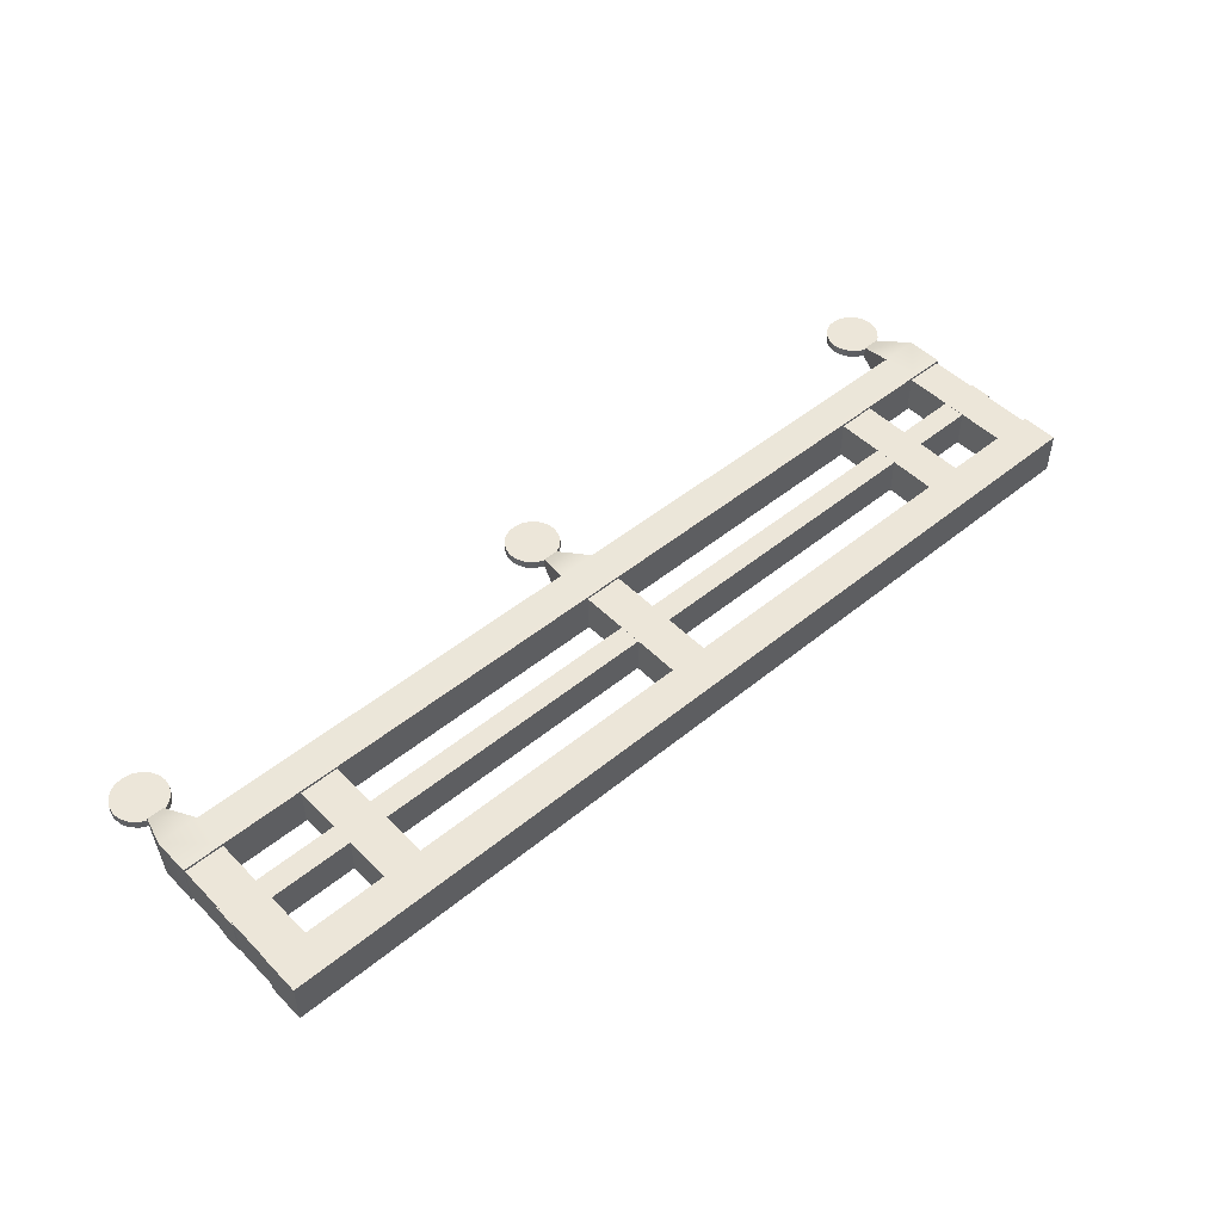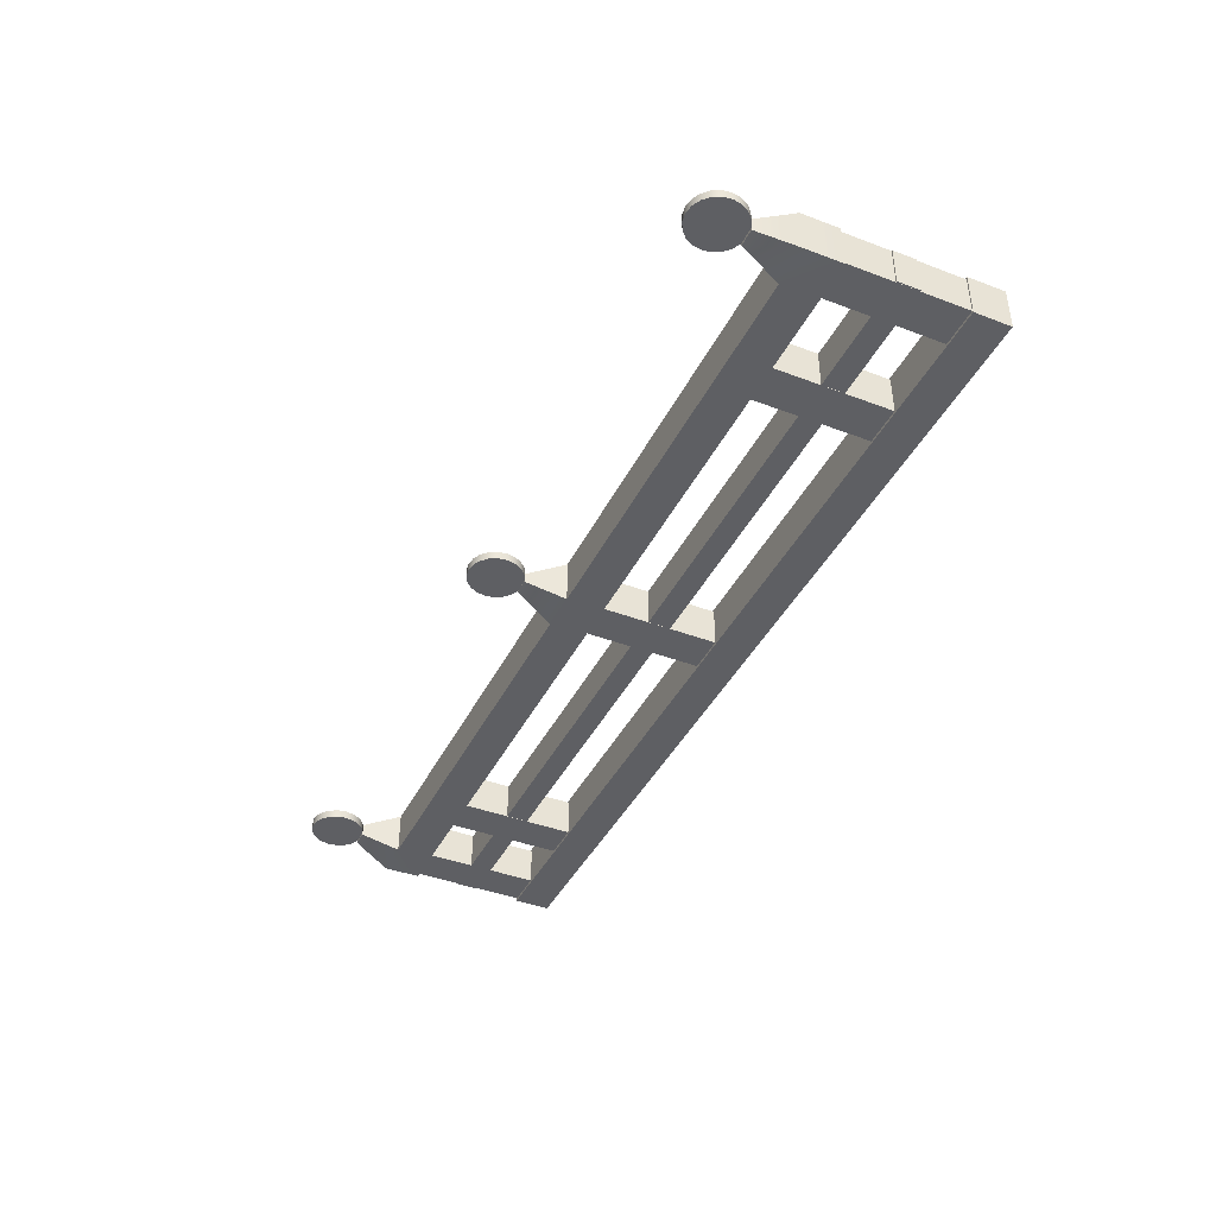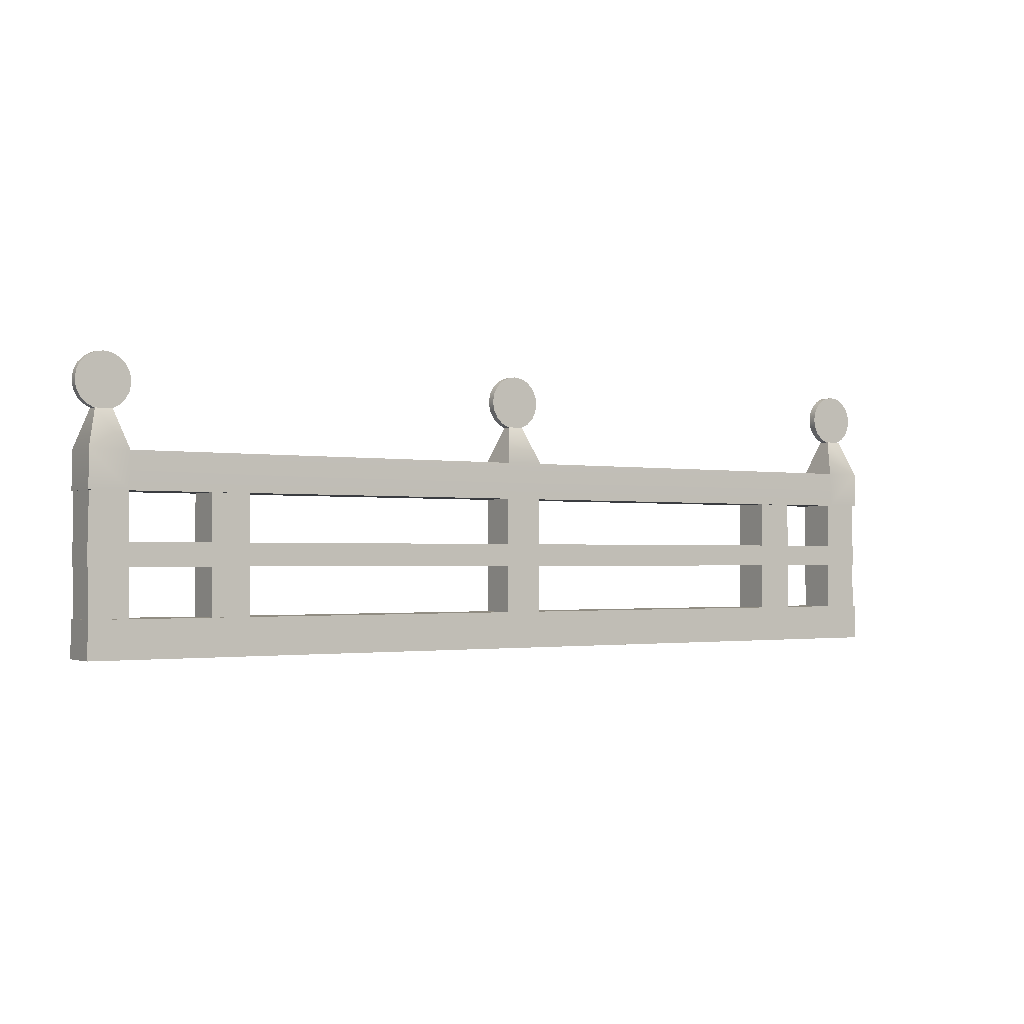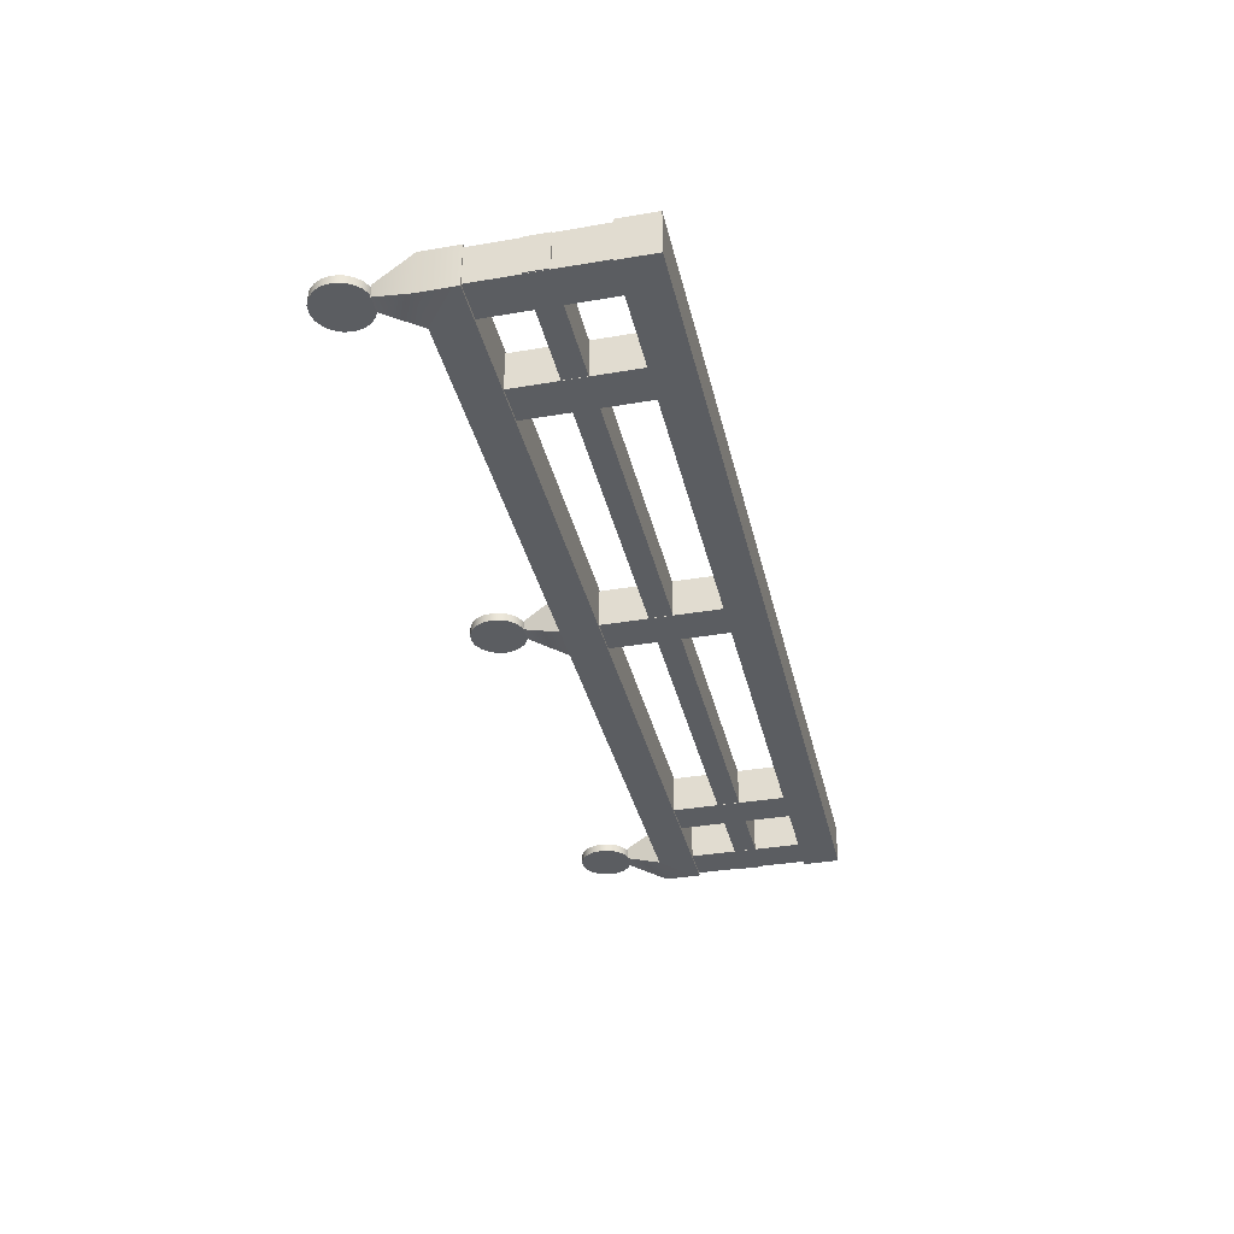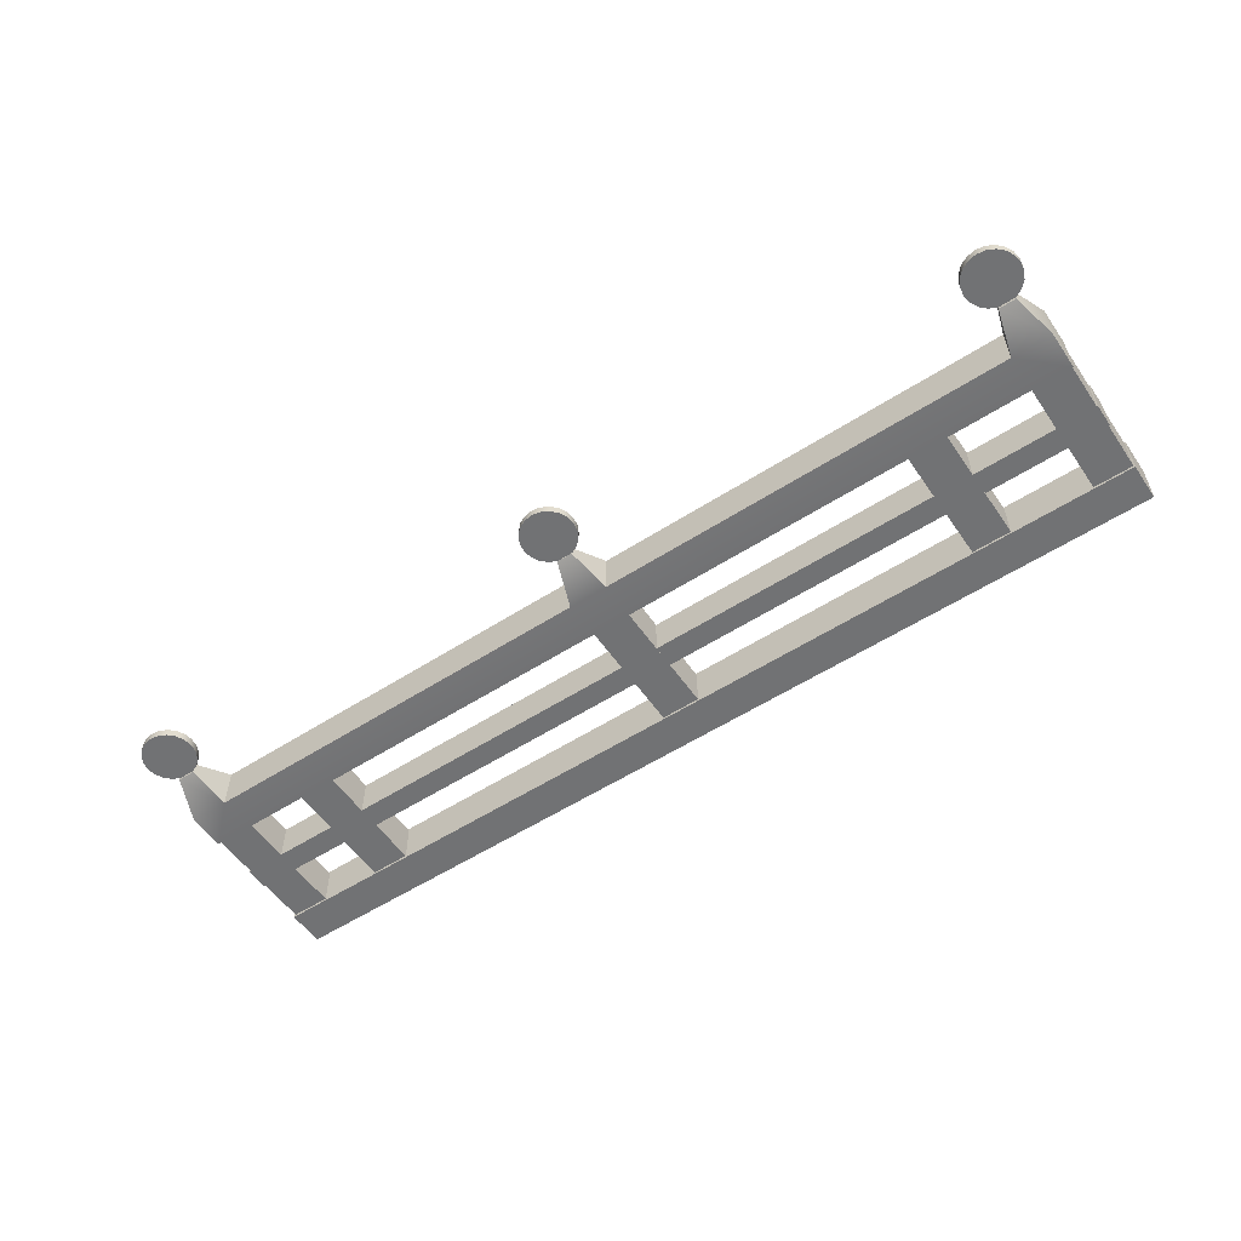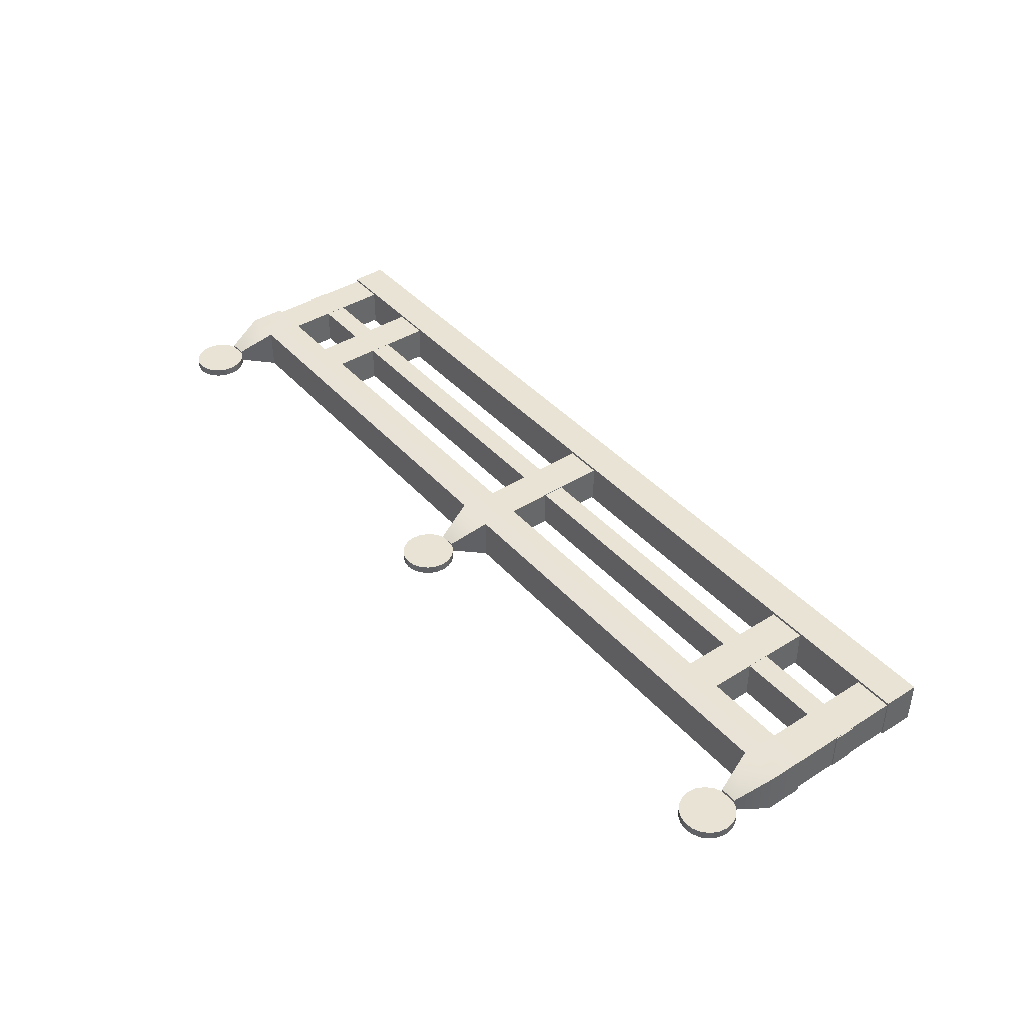
<metadata>
{"format":"obj","ext":"obj","renderer":"f3d","projection":"perspective","resolution":1024,"background":"white","views":[{"elev":49.0,"azim":-42.2,"up":"+Z"},{"elev":-41.1,"azim":-114.7,"up":"+Z"},{"elev":-1.5,"azim":-33.4,"up":"+Y"},{"elev":-35.6,"azim":-77.2,"up":"+Z"},{"elev":-55.5,"azim":-145.9,"up":"+Z"},{"elev":41.2,"azim":-127.4,"up":"+Z"}]}
</metadata>
<code>
v -7.508 -0.2964 0.3473
v 7.508 -0.2964 0.3473
v 7.508 0.2964 0.3473
v -7.508 0.2964 0.3473
v 7.508 0.2964 -0.3473
v -7.508 0.2964 -0.3473
v 7.508 -0.2964 -0.3473
v -7.508 -0.2964 -0.3473
v -0.2877 2.761 0.3473
v -0.2877 2.168 0.3473
v 0.3382 2.168 0.3473
v 0.3382 2.761 0.3473
v -0.1014 3.372 -0.07455
v -0.1014 3.372 0.07455
v 0.1519 3.372 0.07455
v 0.1519 3.372 -0.07455
v -0.2877 2.168 -0.3473
v -0.2877 2.761 -0.3473
v 0.3382 2.761 -0.3473
v 0.3382 2.168 -0.3473
v 7.508 2.168 0.3473
v 7.508 2.168 -0.3473
v 7.508 2.761 -0.3473
v 7.508 2.761 0.3473
v -7.508 2.168 -0.3473
v -7.508 2.168 0.3473
v -7.508 2.761 0.3473
v -7.508 2.761 -0.3473
v -6.876 2.168 -0.3473
v -6.876 2.168 0.3473
v -6.876 2.761 -0.3473
v -7.327 3.372 0.1057
v -7.057 3.372 0.1057
v -7.057 3.372 -0.1057
v -7.327 3.372 -0.1057
v -6.876 2.761 0.3473
v 6.887 2.761 0.3473
v 6.887 2.168 0.3473
v 7.06 3.372 -0.09676
v 7.06 3.372 0.09676
v 7.336 3.372 0.09676
v 7.336 3.372 -0.09676
v 6.887 2.168 -0.3473
v 6.887 2.761 -0.3473
v -7.491 0.2666 0.3093
v -6.873 0.2666 0.3093
v -6.873 2.217 0.3093
v -7.491 2.217 0.3093
v -6.873 2.217 -0.3093
v -7.491 2.217 -0.3093
v -6.873 0.2666 -0.3093
v -7.491 0.2666 -0.3093
v -5.568 0.2666 0.3093
v -4.949 0.2666 0.3093
v -4.949 2.217 0.3093
v -5.568 2.217 0.3093
v -4.949 2.217 -0.3093
v -5.568 2.217 -0.3093
v -4.949 0.2666 -0.3093
v -5.568 0.2666 -0.3093
v -0.2778 0.2666 0.3093
v 0.3409 0.2666 0.3093
v 0.3409 2.217 0.3093
v -0.2778 2.217 0.3093
v 0.3409 2.217 -0.3093
v -0.2778 2.217 -0.3093
v 0.3409 0.2666 -0.3093
v -0.2778 0.2666 -0.3093
v 5.238 0.2666 0.3093
v 5.857 0.2666 0.3093
v 5.857 2.217 0.3093
v 5.238 2.217 0.3093
v 5.857 2.217 -0.3093
v 5.238 2.217 -0.3093
v 5.857 0.2666 -0.3093
v 5.238 0.2666 -0.3093
v 6.86 0.2666 0.3093
v 7.479 0.2666 0.3093
v 7.479 2.217 0.3093
v 6.86 2.217 0.3093
v 7.479 2.217 -0.3093
v 6.86 2.217 -0.3093
v 7.479 0.2666 -0.3093
v 6.86 0.2666 -0.3093
v -7.508 1.059 0.3049
v 7.508 1.059 0.3049
v 7.508 1.42 0.3049
v -7.508 1.42 0.3049
v 7.508 1.42 -0.3049
v -7.508 1.42 -0.3049
v 7.508 1.059 -0.3049
v -7.508 1.059 -0.3049
v 0.4272 3.917 -0.06452
v 0.3656 4.038 -0.06452
v 0.3656 4.038 0.06452
v 0.4272 3.917 0.06452
v 0.2698 4.134 -0.06452
v 0.2698 4.134 0.06452
v 0.1491 4.195 -0.06452
v 0.1491 4.195 0.06452
v 0.01524 4.216 -0.06452
v 0.01524 4.216 0.06452
v -0.1186 4.195 -0.06452
v -0.1186 4.195 0.06452
v -0.2393 4.134 -0.06452
v -0.2393 4.134 0.06452
v -0.3352 4.038 -0.06452
v -0.3352 4.038 0.06452
v -0.3967 3.917 -0.06452
v -0.3967 3.917 0.06452
v -0.4179 3.783 -0.06452
v -0.4179 3.783 0.06452
v -0.3967 3.65 -0.06452
v -0.3967 3.65 0.06452
v -0.3352 3.529 -0.06452
v -0.3352 3.529 0.06452
v -0.2393 3.433 -0.06452
v -0.2393 3.433 0.06452
v -0.1186 3.371 -0.06452
v -0.1186 3.371 0.06452
v 0.01524 3.35 -0.06452
v 0.01524 3.35 0.06452
v 0.1491 3.371 -0.06452
v 0.1491 3.371 0.06452
v 0.2698 3.433 -0.06452
v 0.2698 3.433 0.06452
v 0.3656 3.529 -0.06452
v 0.3656 3.529 0.06452
v 0.4272 3.65 -0.06452
v 0.4272 3.65 0.06452
v 0.4484 3.783 -0.06452
v 0.4484 3.783 0.06452
v 0.01524 3.783 -0.06452
v 0.01524 3.783 0.06452
v -6.776 3.917 -0.06452
v -6.837 4.038 -0.06452
v -6.837 4.038 0.06452
v -6.776 3.917 0.06452
v -6.933 4.134 -0.06452
v -6.933 4.134 0.06452
v -7.054 4.195 -0.06452
v -7.054 4.195 0.06452
v -7.188 4.216 -0.06452
v -7.188 4.216 0.06452
v -7.322 4.195 -0.06452
v -7.322 4.195 0.06452
v -7.442 4.134 -0.06452
v -7.442 4.134 0.06452
v -7.538 4.038 -0.06452
v -7.538 4.038 0.06452
v -7.6 3.917 -0.06452
v -7.6 3.917 0.06452
v -7.621 3.783 -0.06452
v -7.621 3.783 0.06452
v -7.6 3.65 -0.06452
v -7.6 3.65 0.06452
v -7.538 3.529 -0.06452
v -7.538 3.529 0.06452
v -7.442 3.433 -0.06452
v -7.442 3.433 0.06452
v -7.322 3.371 -0.06452
v -7.322 3.371 0.06452
v -7.188 3.35 -0.06452
v -7.188 3.35 0.06452
v -7.054 3.371 -0.06452
v -7.054 3.371 0.06452
v -6.933 3.433 -0.06452
v -6.933 3.433 0.06452
v -6.837 3.529 -0.06452
v -6.837 3.529 0.06452
v -6.776 3.65 -0.06452
v -6.776 3.65 0.06452
v -6.755 3.783 -0.06452
v -6.755 3.783 0.06452
v -7.188 3.783 -0.06452
v -7.188 3.783 0.06452
v 7.6 3.917 -0.06452
v 7.538 4.038 -0.06452
v 7.538 4.038 0.06452
v 7.6 3.917 0.06452
v 7.442 4.134 -0.06452
v 7.442 4.134 0.06452
v 7.322 4.195 -0.06452
v 7.322 4.195 0.06452
v 7.188 4.216 -0.06452
v 7.188 4.216 0.06452
v 7.054 4.195 -0.06452
v 7.054 4.195 0.06452
v 6.933 4.134 -0.06452
v 6.933 4.134 0.06452
v 6.837 4.038 -0.06452
v 6.837 4.038 0.06452
v 6.776 3.917 -0.06452
v 6.776 3.917 0.06452
v 6.755 3.783 -0.06452
v 6.755 3.783 0.06452
v 6.776 3.65 -0.06452
v 6.776 3.65 0.06452
v 6.837 3.529 -0.06452
v 6.837 3.529 0.06452
v 6.933 3.433 -0.06452
v 6.933 3.433 0.06452
v 7.054 3.371 -0.06452
v 7.054 3.371 0.06452
v 7.188 3.35 -0.06452
v 7.188 3.35 0.06452
v 7.322 3.371 -0.06452
v 7.322 3.371 0.06452
v 7.442 3.433 -0.06452
v 7.442 3.433 0.06452
v 7.538 3.529 -0.06452
v 7.538 3.529 0.06452
v 7.6 3.65 -0.06452
v 7.6 3.65 0.06452
v 7.621 3.783 -0.06452
v 7.621 3.783 0.06452
v 7.188 3.783 -0.06452
v 7.188 3.783 0.06452
g pCube1
f 4 1 2
f 2 3 4
f 6 4 3
f 3 5 6
f 8 6 5
f 5 7 8
f 1 8 7
f 7 2 1
f 3 2 7
f 7 5 3
f 6 8 1
f 1 4 6
g pCube2
f 12 9 10
f 10 11 12
f 16 13 14
f 14 15 16
f 20 17 18
f 18 19 20
f 11 10 17
f 17 20 11
f 24 21 22
f 22 23 24
f 28 25 26
f 26 27 28
f 26 25 29
f 29 30 26
f 25 28 31
f 31 29 25
f 35 32 33
f 33 34 35
f 27 26 30
f 30 36 27
f 24 37 38
f 38 21 24
f 42 39 40
f 40 41 42
f 22 43 44
f 44 23 22
f 21 38 43
f 43 22 21
f 10 30 29
f 29 17 10
f 17 29 31
f 31 18 17
f 18 31 36
f 36 9 18
f 9 36 30
f 30 10 9
f 37 12 11
f 11 38 37
f 44 19 12
f 12 37 44
f 43 20 19
f 19 44 43
f 38 11 20
f 20 43 38
f 13 18 9
f 9 14 13
f 14 9 12
f 12 15 14
f 15 12 19
f 19 16 15
f 16 19 18
f 18 13 16
f 32 27 36
f 36 33 32
f 33 36 31
f 31 34 33
f 34 31 28
f 28 35 34
f 35 28 27
f 27 32 35
f 39 44 37
f 37 40 39
f 40 37 24
f 24 41 40
f 41 24 23
f 23 42 41
f 42 23 44
f 44 39 42
g pCube3
f 48 45 46
f 46 47 48
f 50 48 47
f 47 49 50
f 52 50 49
f 49 51 52
f 45 52 51
f 51 46 45
f 47 46 51
f 51 49 47
f 50 52 45
f 45 48 50
g pCube4
f 56 53 54
f 54 55 56
f 58 56 55
f 55 57 58
f 60 58 57
f 57 59 60
f 53 60 59
f 59 54 53
f 55 54 59
f 59 57 55
f 58 60 53
f 53 56 58
g pCube5
f 64 61 62
f 62 63 64
f 66 64 63
f 63 65 66
f 68 66 65
f 65 67 68
f 61 68 67
f 67 62 61
f 63 62 67
f 67 65 63
f 66 68 61
f 61 64 66
g pCube6
f 72 69 70
f 70 71 72
f 74 72 71
f 71 73 74
f 76 74 73
f 73 75 76
f 69 76 75
f 75 70 69
f 71 70 75
f 75 73 71
f 74 76 69
f 69 72 74
g pCube7
f 80 77 78
f 78 79 80
f 82 80 79
f 79 81 82
f 84 82 81
f 81 83 84
f 77 84 83
f 83 78 77
f 79 78 83
f 83 81 79
f 82 84 77
f 77 80 82
g pCube8
f 88 85 86
f 86 87 88
f 90 88 87
f 87 89 90
f 92 90 89
f 89 91 92
f 85 92 91
f 91 86 85
f 87 86 91
f 91 89 87
f 90 92 85
f 85 88 90
g pCylinder1
f 96 93 94
f 94 95 96
f 95 94 97
f 97 98 95
f 98 97 99
f 99 100 98
f 100 99 101
f 101 102 100
f 102 101 103
f 103 104 102
f 104 103 105
f 105 106 104
f 106 105 107
f 107 108 106
f 108 107 109
f 109 110 108
f 110 109 111
f 111 112 110
f 112 111 113
f 113 114 112
f 114 113 115
f 115 116 114
f 116 115 117
f 117 118 116
f 118 117 119
f 119 120 118
f 120 119 121
f 121 122 120
f 122 121 123
f 123 124 122
f 124 123 125
f 125 126 124
f 126 125 127
f 127 128 126
f 128 127 129
f 129 130 128
f 130 129 131
f 131 132 130
f 132 131 93
f 93 96 132
f 94 93 133
f 97 94 133
f 99 97 133
f 101 99 133
f 103 101 133
f 105 103 133
f 107 105 133
f 109 107 133
f 111 109 133
f 113 111 133
f 115 113 133
f 117 115 133
f 119 117 133
f 121 119 133
f 123 121 133
f 125 123 133
f 127 125 133
f 129 127 133
f 131 129 133
f 93 131 133
f 96 95 134
f 95 98 134
f 98 100 134
f 100 102 134
f 102 104 134
f 104 106 134
f 106 108 134
f 108 110 134
f 110 112 134
f 112 114 134
f 114 116 134
f 116 118 134
f 118 120 134
f 120 122 134
f 122 124 134
f 124 126 134
f 126 128 134
f 128 130 134
f 130 132 134
f 132 96 134
g pCylinder2
f 138 135 136
f 136 137 138
f 137 136 139
f 139 140 137
f 140 139 141
f 141 142 140
f 142 141 143
f 143 144 142
f 144 143 145
f 145 146 144
f 146 145 147
f 147 148 146
f 148 147 149
f 149 150 148
f 150 149 151
f 151 152 150
f 152 151 153
f 153 154 152
f 154 153 155
f 155 156 154
f 156 155 157
f 157 158 156
f 158 157 159
f 159 160 158
f 160 159 161
f 161 162 160
f 162 161 163
f 163 164 162
f 164 163 165
f 165 166 164
f 166 165 167
f 167 168 166
f 168 167 169
f 169 170 168
f 170 169 171
f 171 172 170
f 172 171 173
f 173 174 172
f 174 173 135
f 135 138 174
f 136 135 175
f 139 136 175
f 141 139 175
f 143 141 175
f 145 143 175
f 147 145 175
f 149 147 175
f 151 149 175
f 153 151 175
f 155 153 175
f 157 155 175
f 159 157 175
f 161 159 175
f 163 161 175
f 165 163 175
f 167 165 175
f 169 167 175
f 171 169 175
f 173 171 175
f 135 173 175
f 138 137 176
f 137 140 176
f 140 142 176
f 142 144 176
f 144 146 176
f 146 148 176
f 148 150 176
f 150 152 176
f 152 154 176
f 154 156 176
f 156 158 176
f 158 160 176
f 160 162 176
f 162 164 176
f 164 166 176
f 166 168 176
f 168 170 176
f 170 172 176
f 172 174 176
f 174 138 176
g pCylinder3
f 180 177 178
f 178 179 180
f 179 178 181
f 181 182 179
f 182 181 183
f 183 184 182
f 184 183 185
f 185 186 184
f 186 185 187
f 187 188 186
f 188 187 189
f 189 190 188
f 190 189 191
f 191 192 190
f 192 191 193
f 193 194 192
f 194 193 195
f 195 196 194
f 196 195 197
f 197 198 196
f 198 197 199
f 199 200 198
f 200 199 201
f 201 202 200
f 202 201 203
f 203 204 202
f 204 203 205
f 205 206 204
f 206 205 207
f 207 208 206
f 208 207 209
f 209 210 208
f 210 209 211
f 211 212 210
f 212 211 213
f 213 214 212
f 214 213 215
f 215 216 214
f 216 215 177
f 177 180 216
f 178 177 217
f 181 178 217
f 183 181 217
f 185 183 217
f 187 185 217
f 189 187 217
f 191 189 217
f 193 191 217
f 195 193 217
f 197 195 217
f 199 197 217
f 201 199 217
f 203 201 217
f 205 203 217
f 207 205 217
f 209 207 217
f 211 209 217
f 213 211 217
f 215 213 217
f 177 215 217
f 180 179 218
f 179 182 218
f 182 184 218
f 184 186 218
f 186 188 218
f 188 190 218
f 190 192 218
f 192 194 218
f 194 196 218
f 196 198 218
f 198 200 218
f 200 202 218
f 202 204 218
f 204 206 218
f 206 208 218
f 208 210 218
f 210 212 218
f 212 214 218
f 214 216 218
f 216 180 218

</code>
